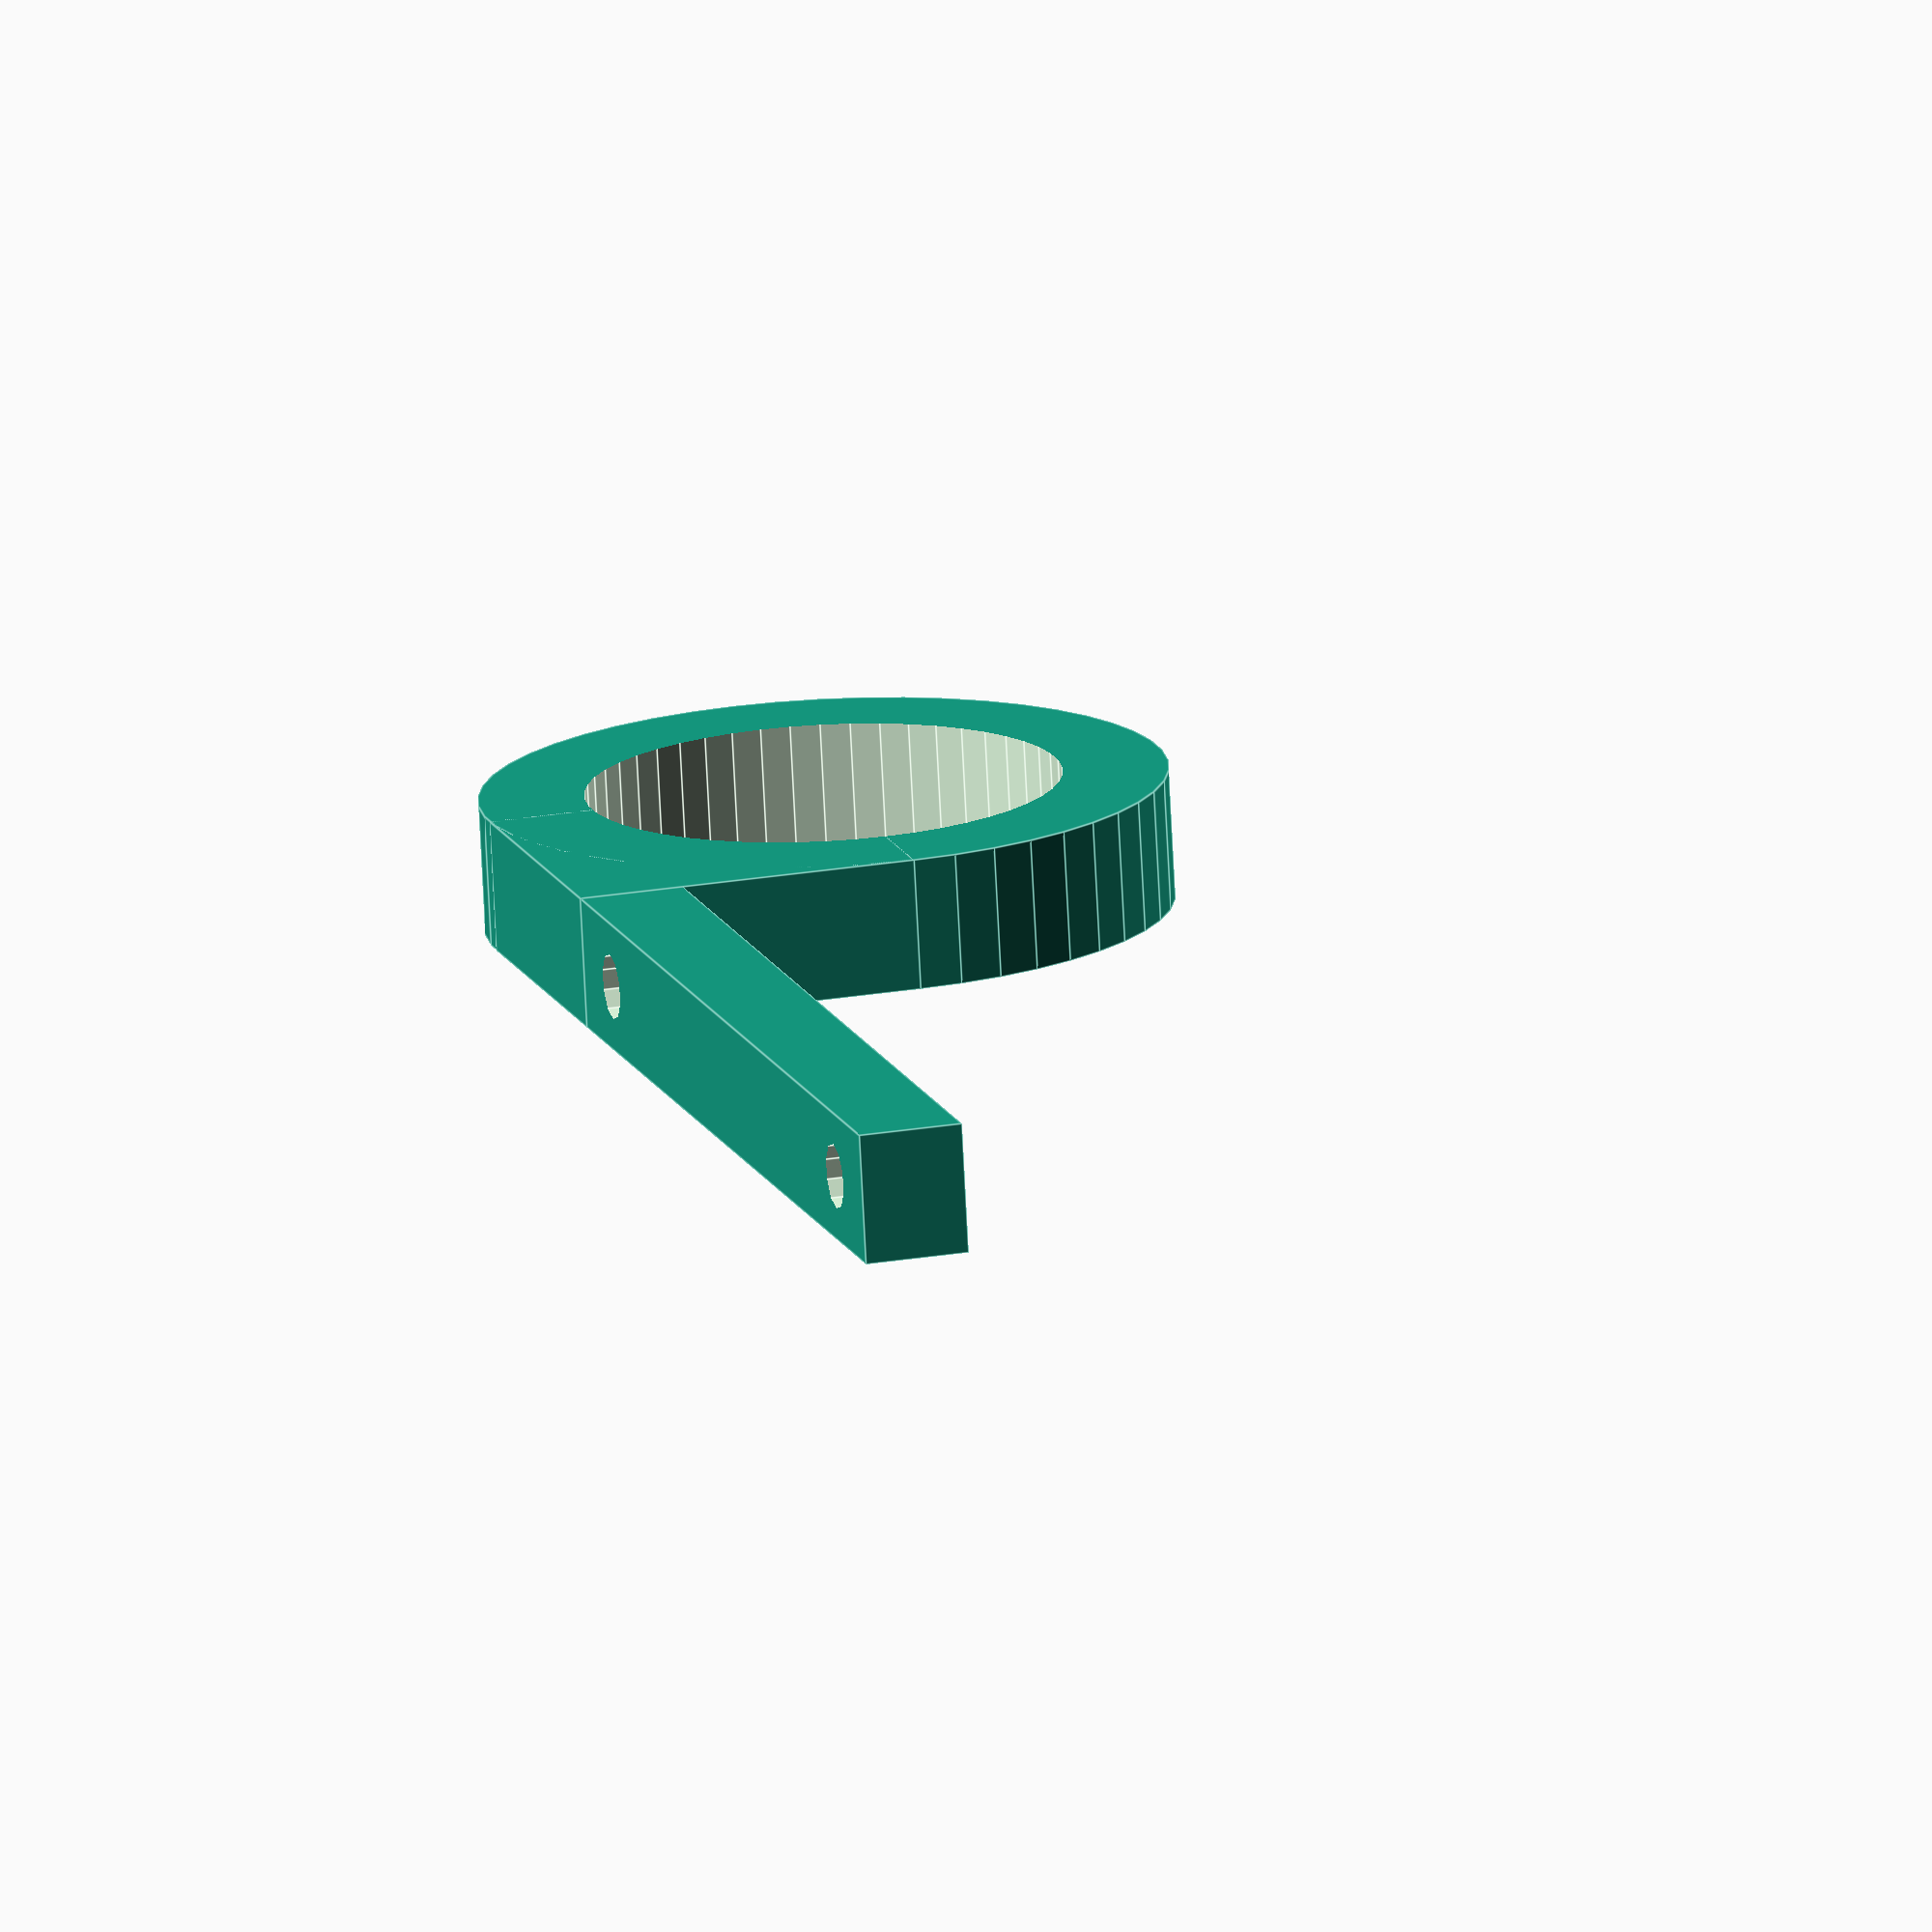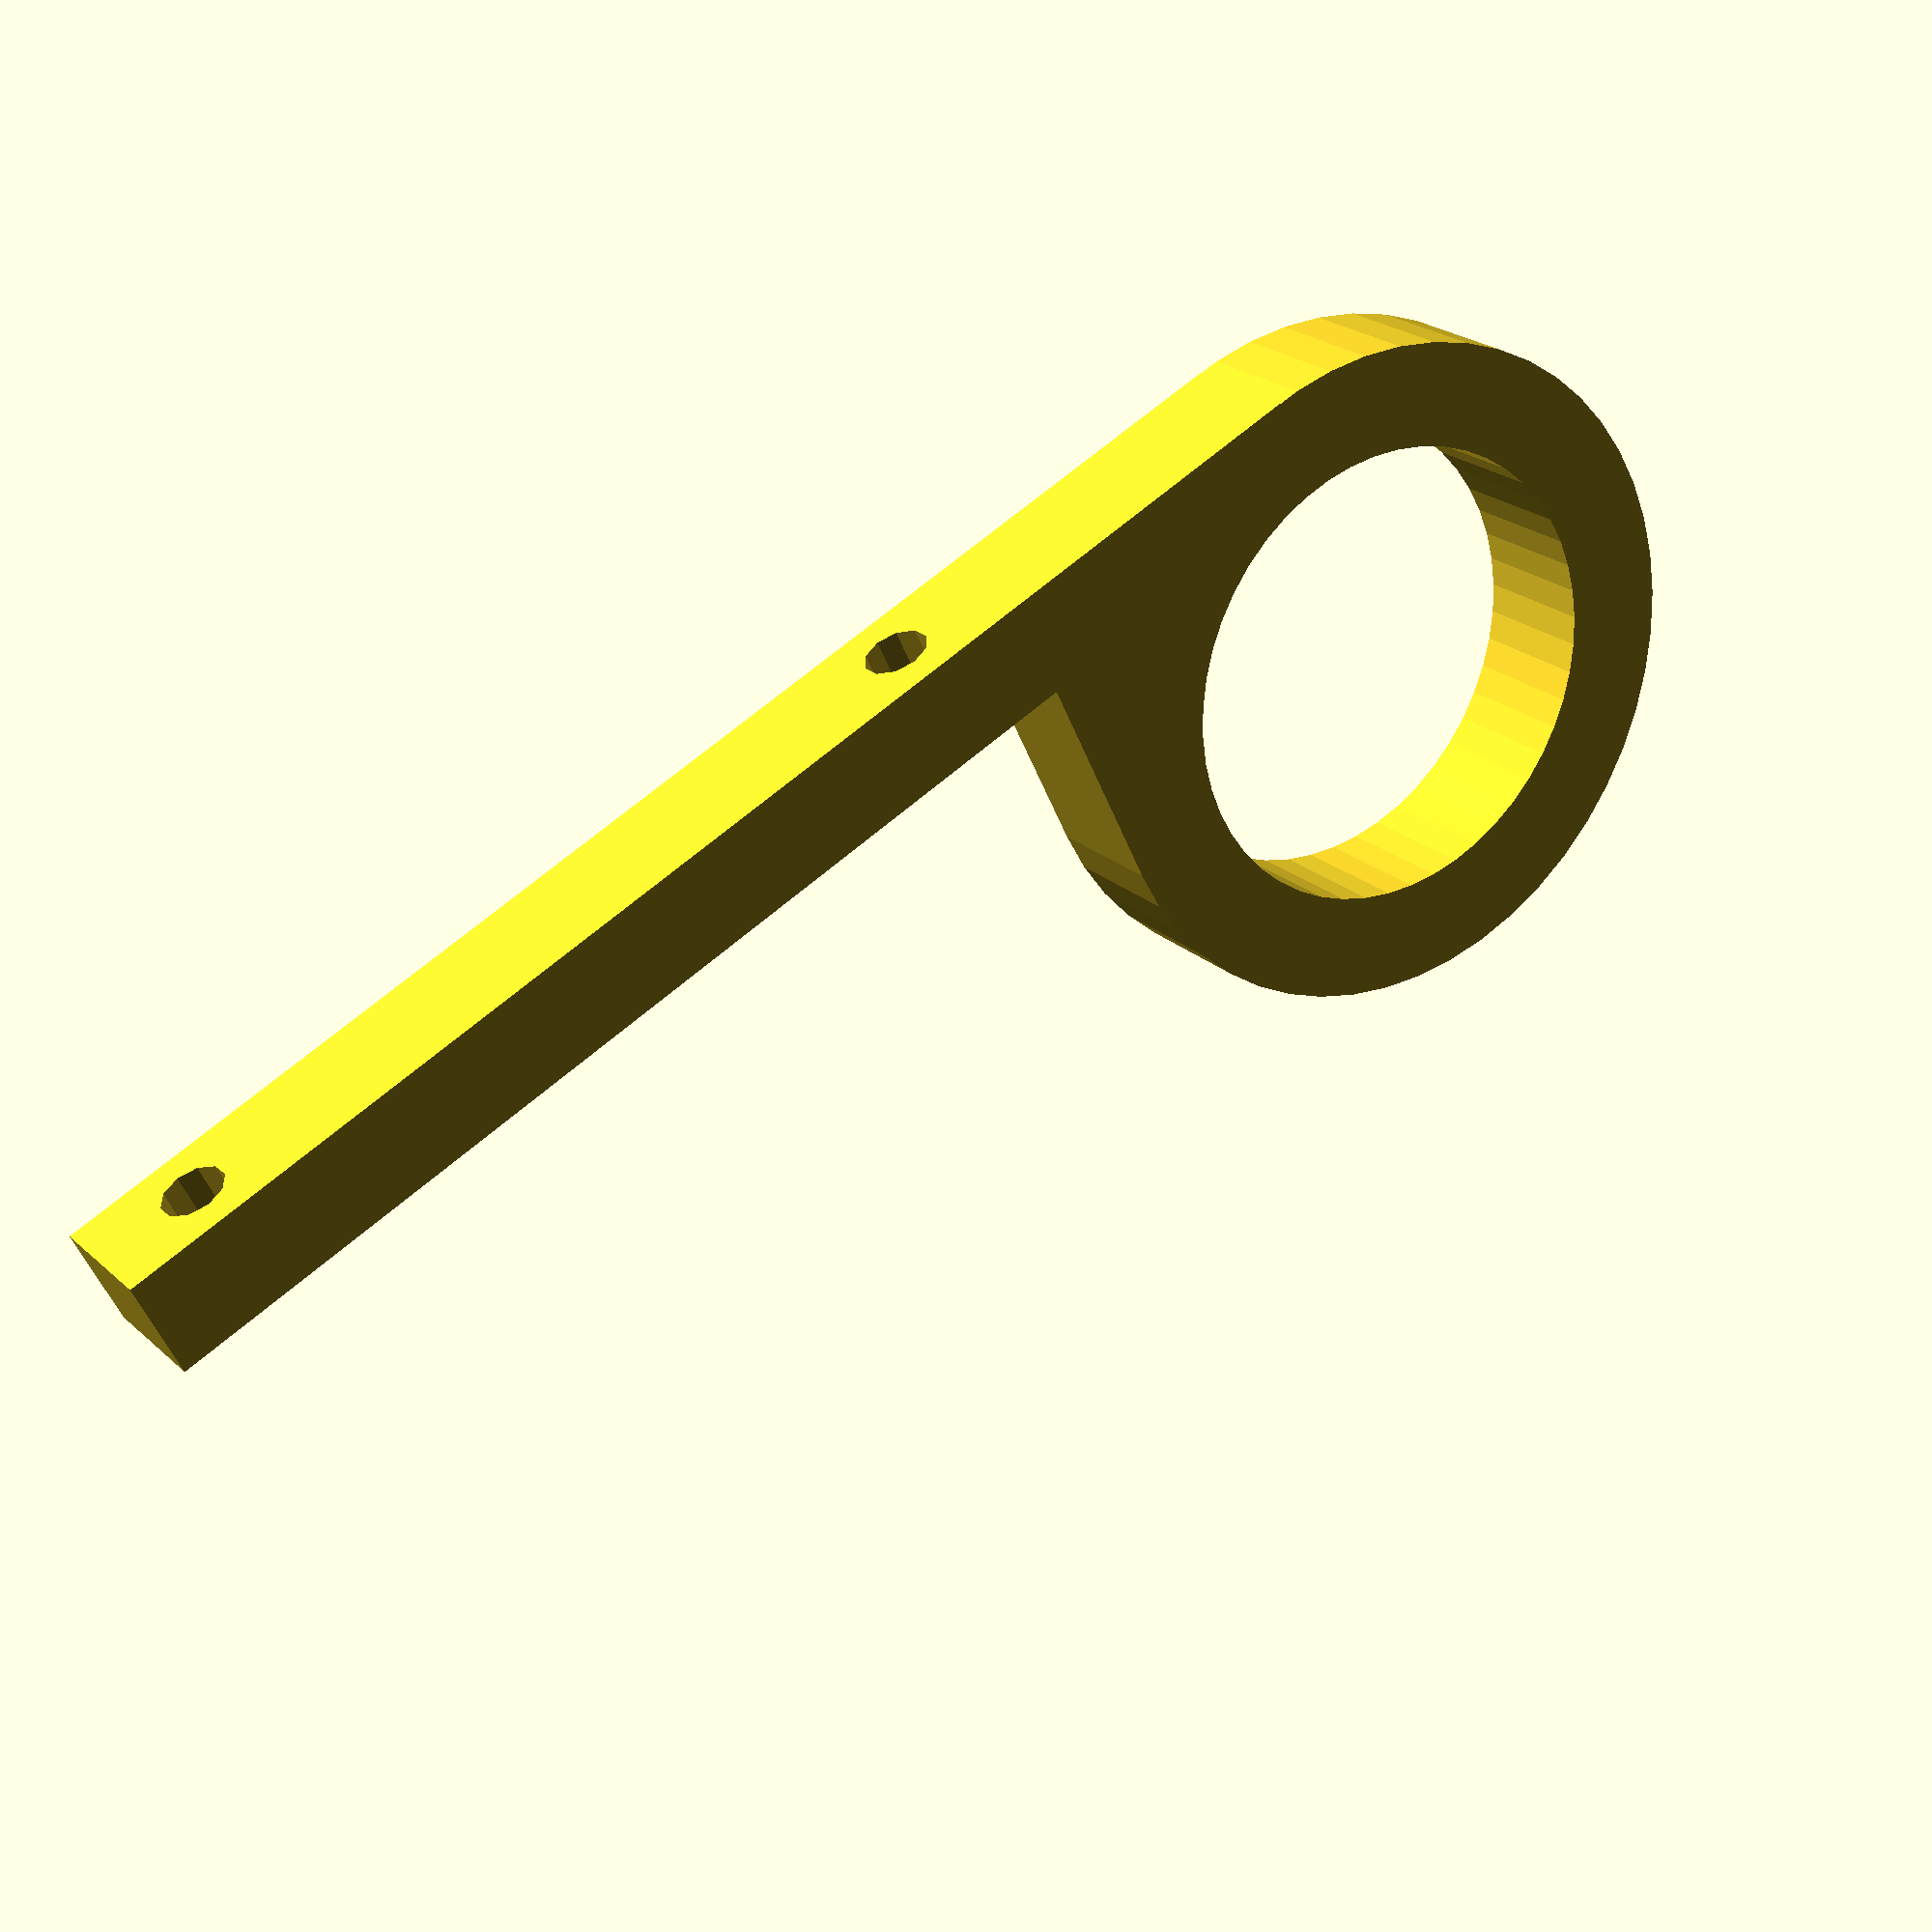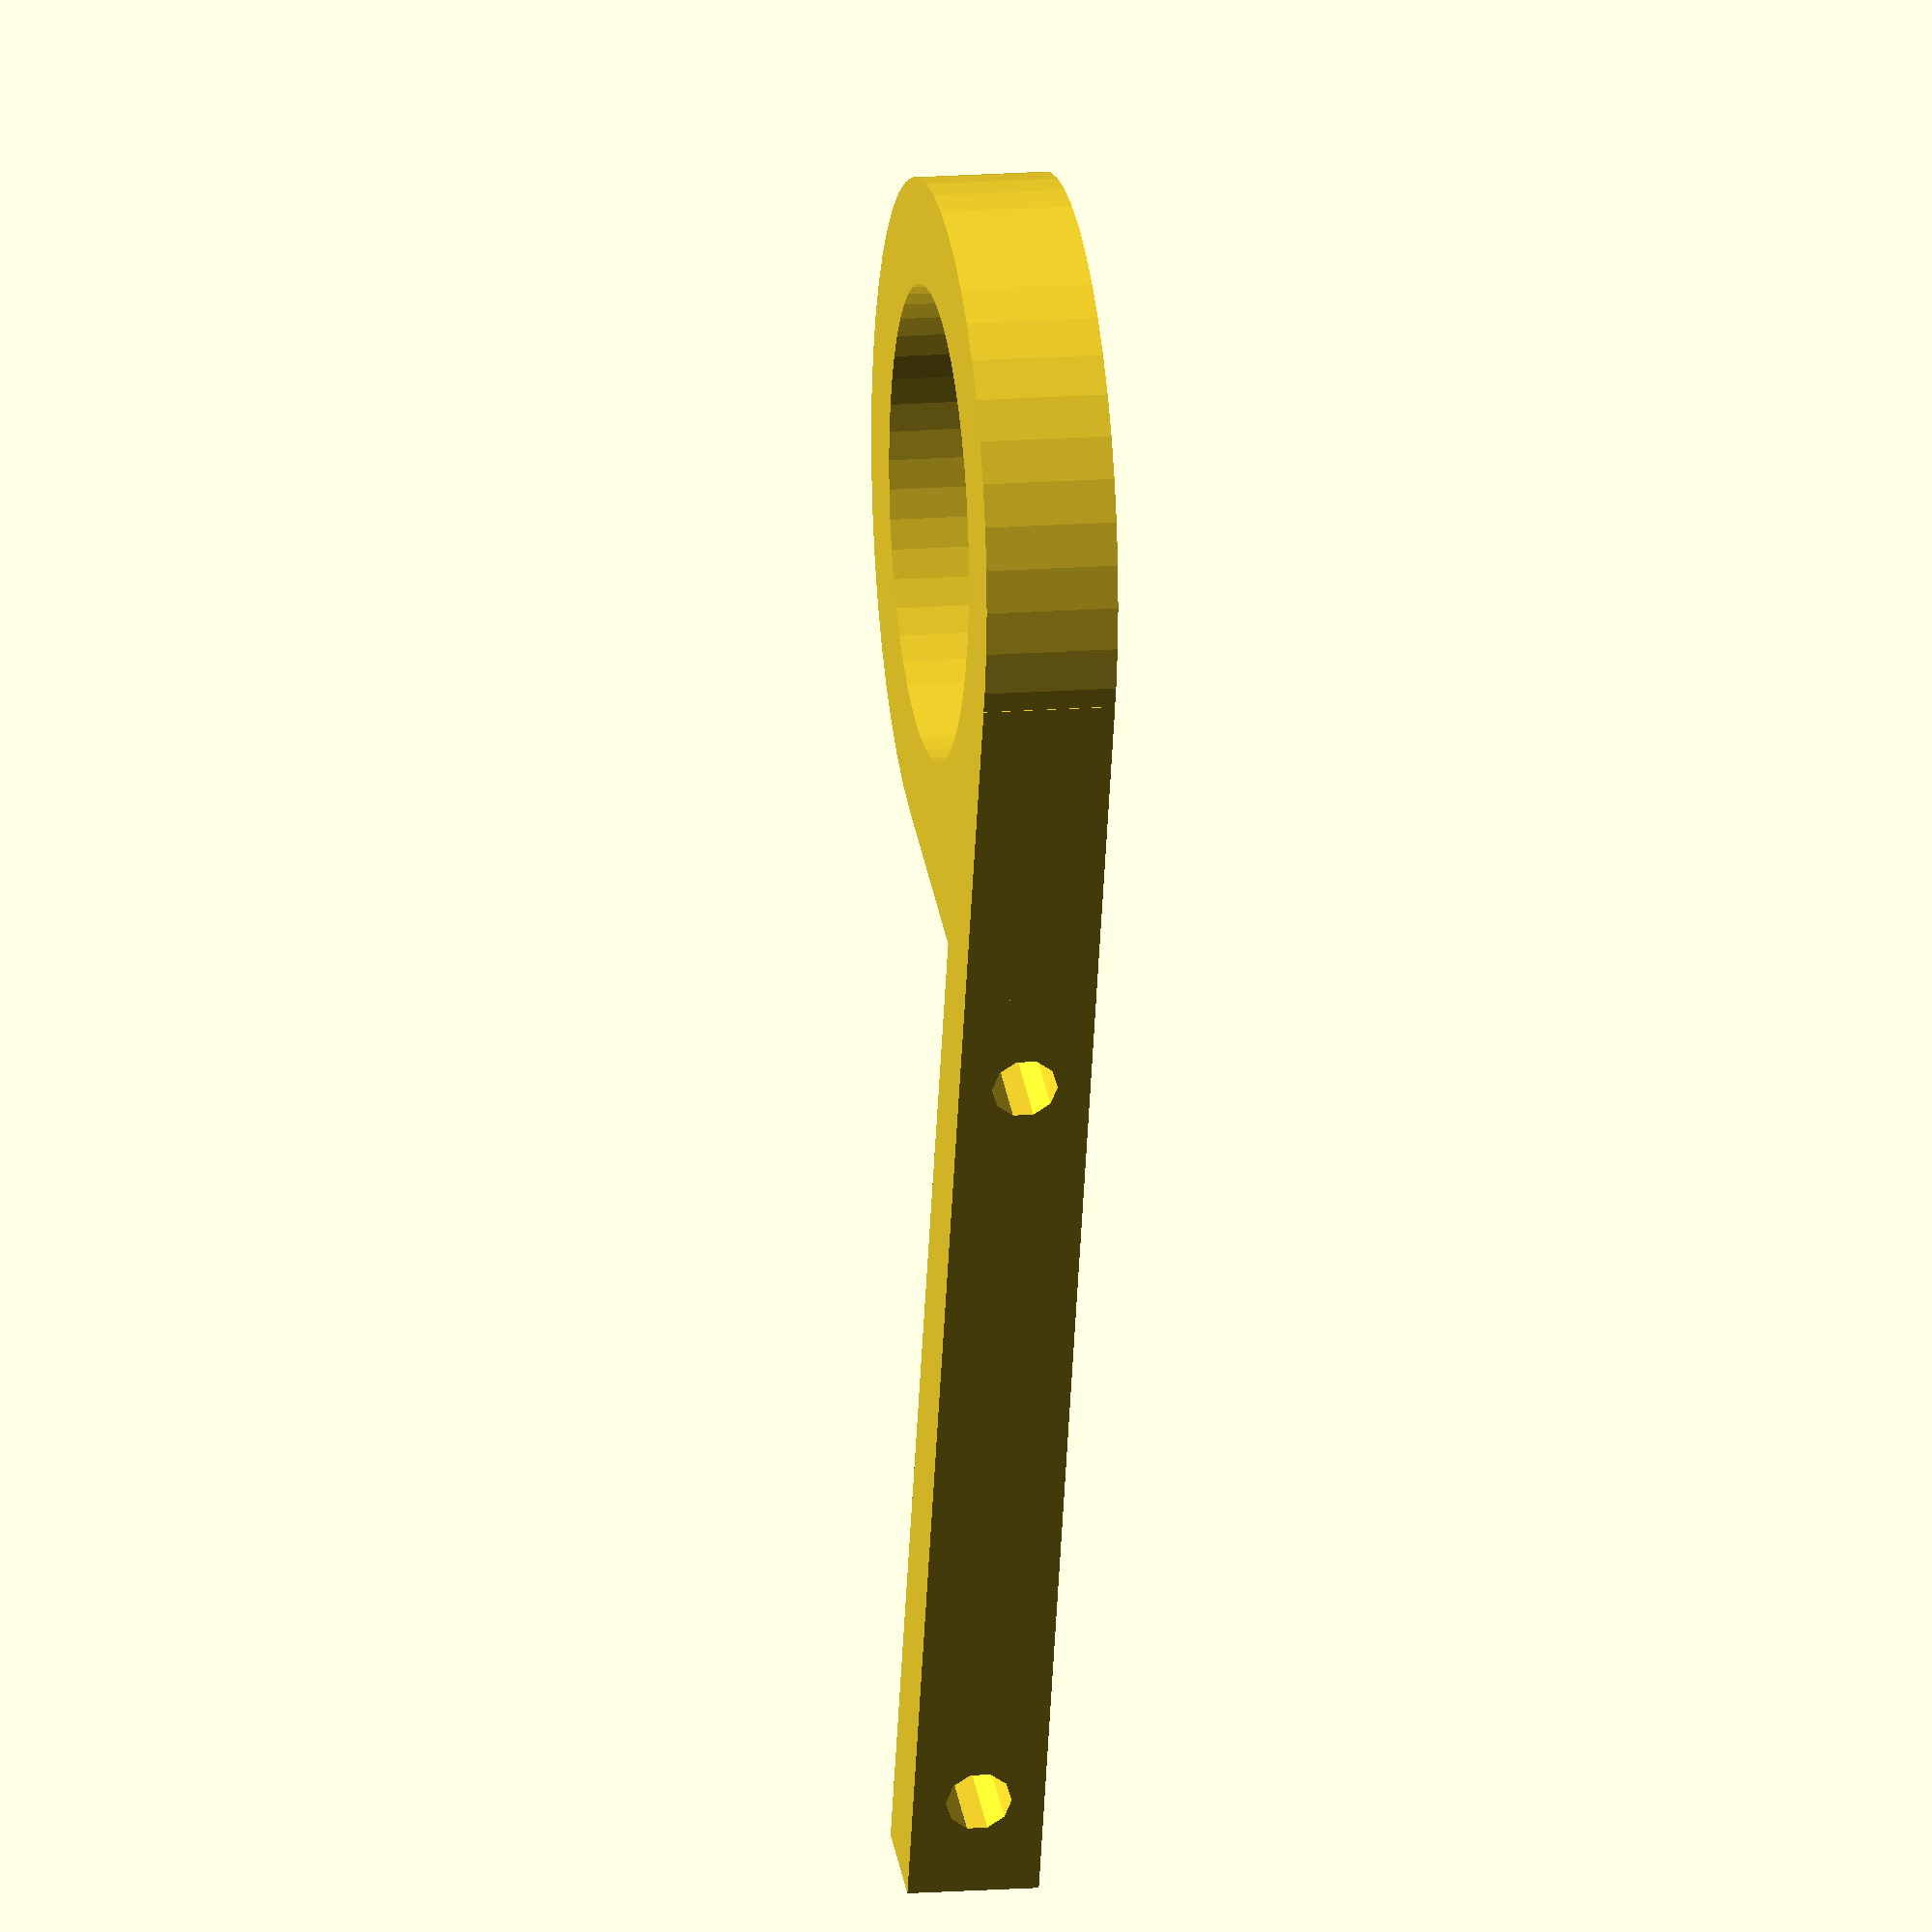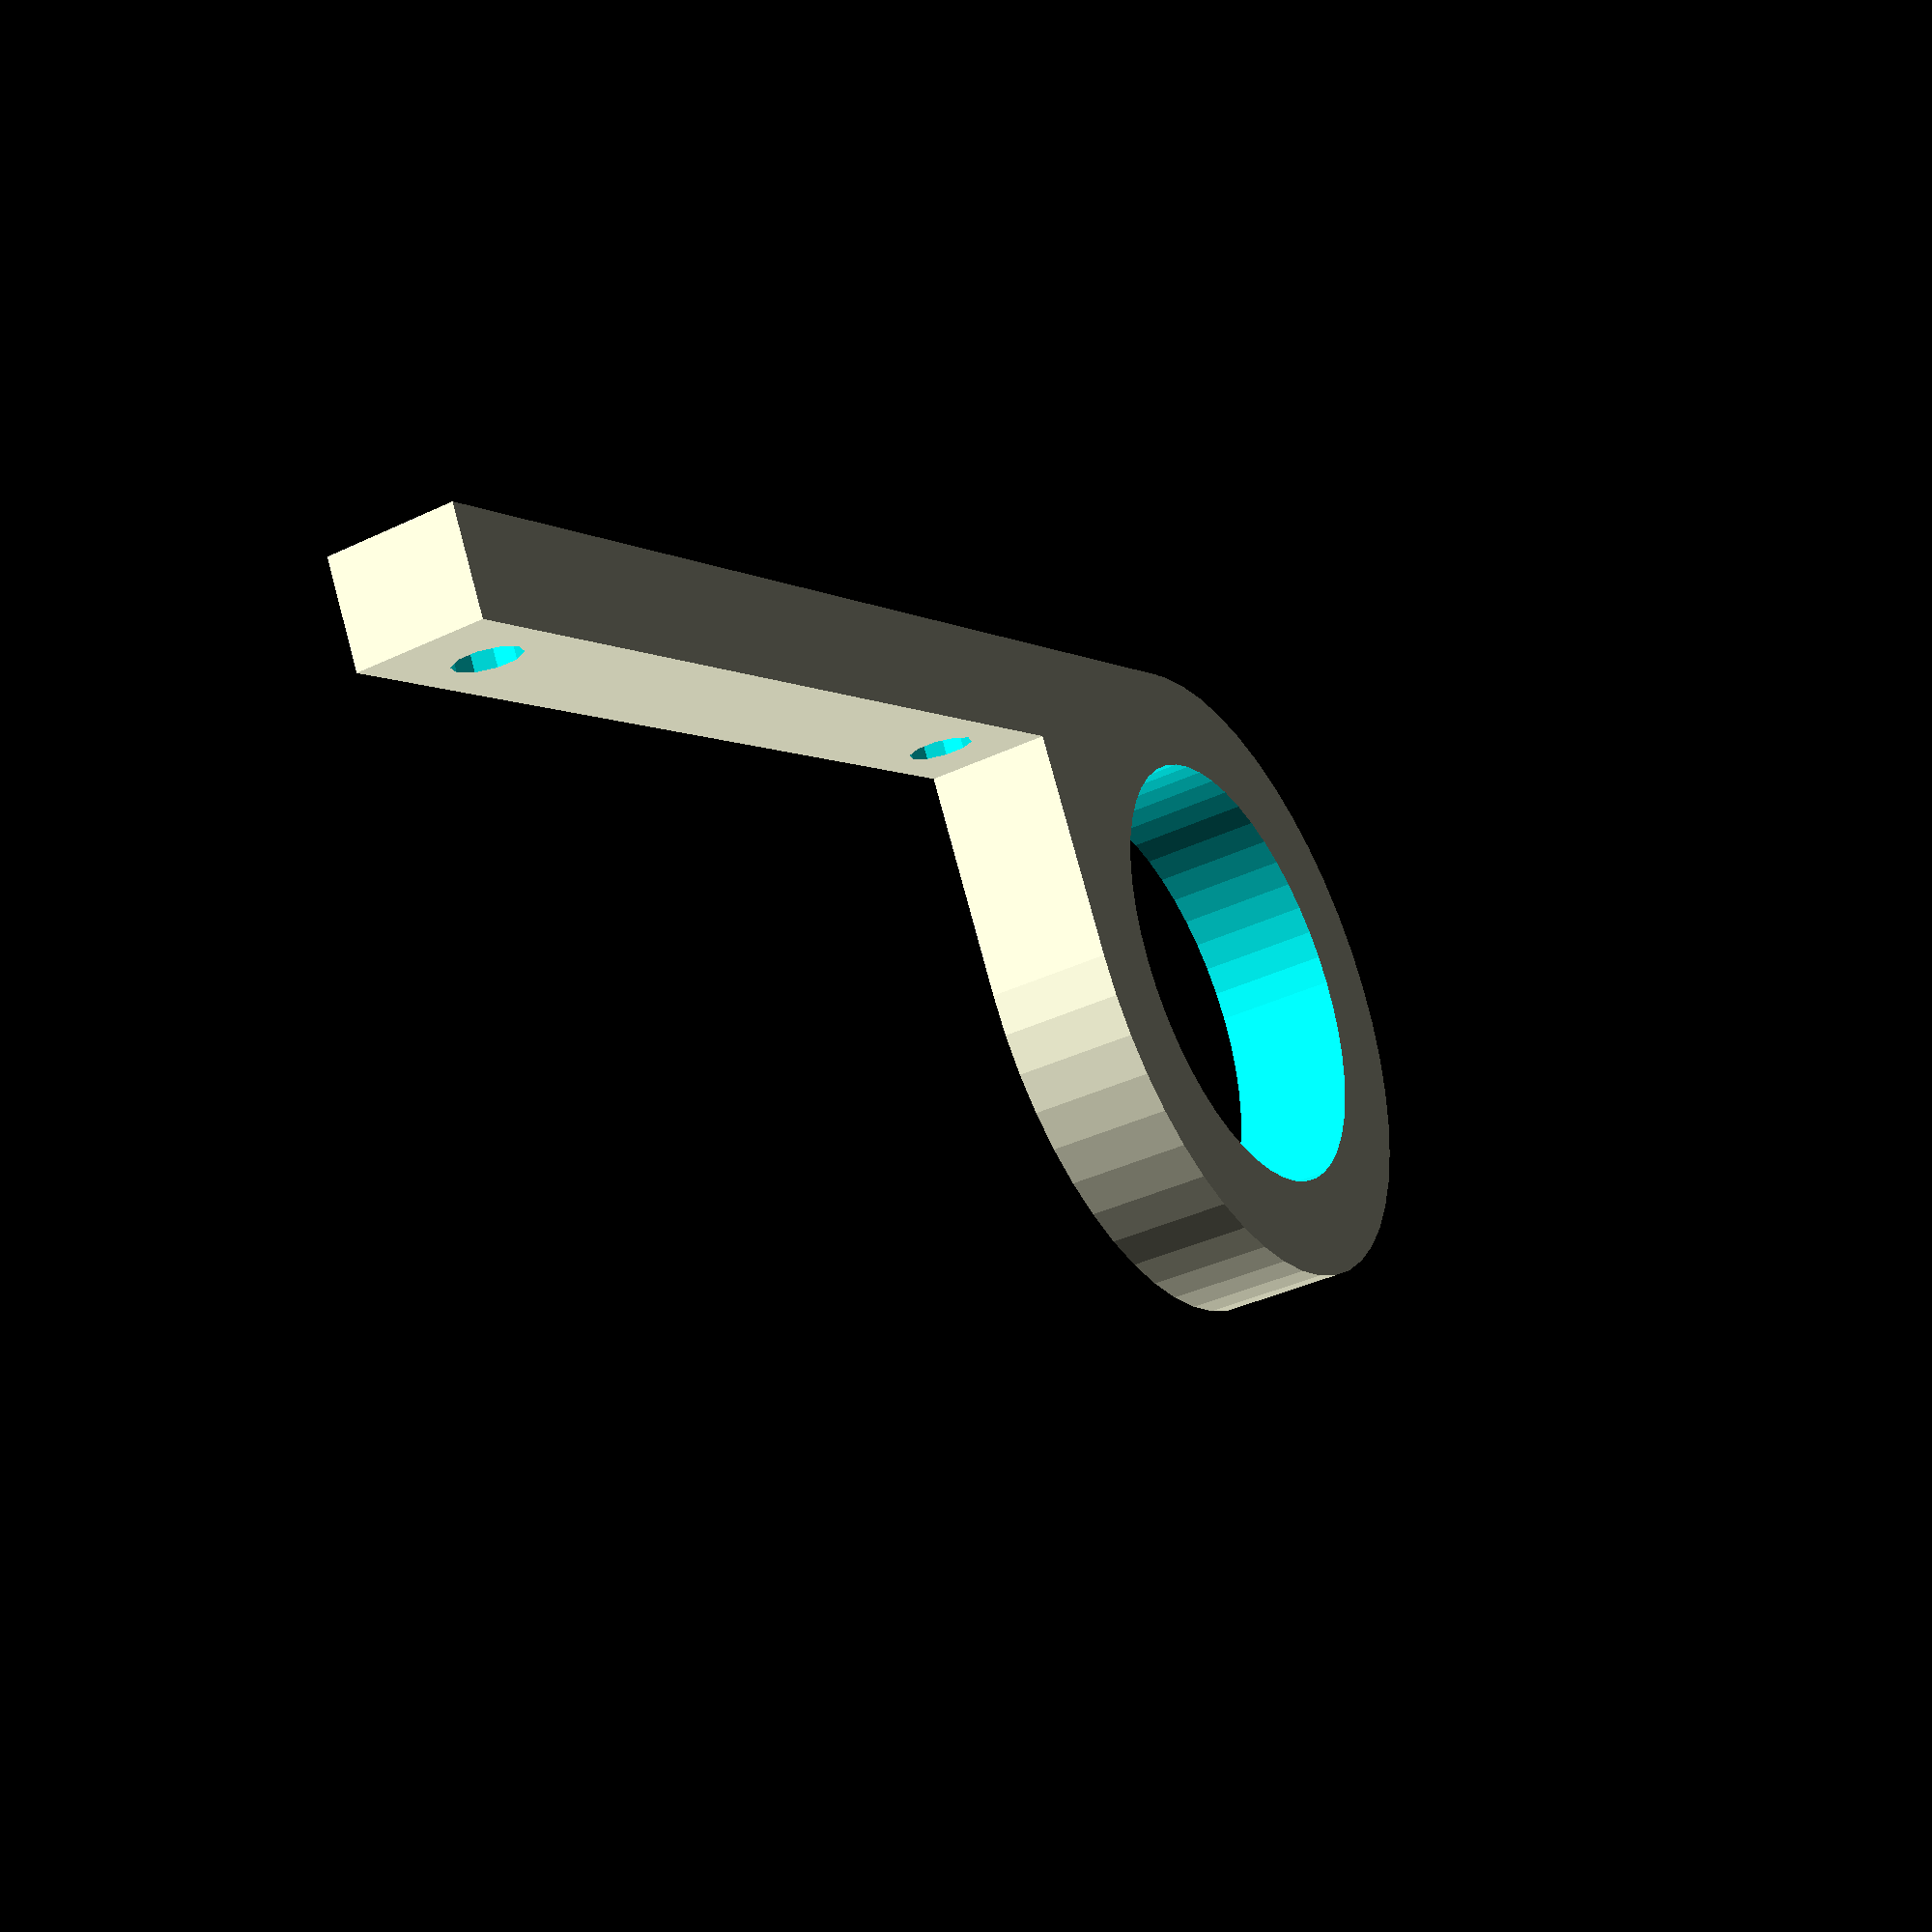
<openscad>

module sensor(sensor_diameter, thickness, height)
{
    difference() {
        cylinder(d=sensor_diameter + 2*thickness, h=height, $fn=50);
        sensor_hole(sensor_diameter, height);
    }
}

module sensor_hole(sensor_diameter, height) {
    translate([0, 0, -height/2]) cylinder(d=sensor_diameter, h=height+height, $fn=50);
}

module fan_mount(fan_width, screw_diameter, screw_distance, thickness, height) {
    difference() {
        cube([fan_width, thickness, height]);
        rotate([0, 90, -90]) {
            translate([-height/2, screw_distance, -thickness*1.5]) cylinder(d=screw_diameter, h=thickness+thickness, $fn=10);
            translate([-height/2, fan_width-screw_distance, -thickness*1.5]) cylinder(d=screw_diameter, h=thickness+thickness, $fn=10);
        }
    }
}

module mount(sensor_diameter, fan_width, screw_diameter, screw_distance, thickness, height) {
    fan_mount(fan_width, screw_diameter, screw_distance, thickness, height);
    
    sd2 = (sensor_diameter/2);
    t2 = (thickness/2);
    translate([-(sd2+t2+t2), -(sd2), 0]) sensor(sensor_diameter, thickness, height);
    // Piece that connects fan mount to sensor holder
    difference() {
        translate([-(sd2+t2+t2), -(sd2), 0]) cube([sd2+t2+t2, sd2+t2+t2, height]);
        translate([-(sd2+t2+t2), -(sd2), 0]) sensor_hole(sensor_diameter, height);
    }
}

mount(18, 40, 2.5, 4, 4, 5);

</openscad>
<views>
elev=75.9 azim=105.2 roll=182.9 proj=o view=edges
elev=157.6 azim=206.2 roll=33.4 proj=p view=wireframe
elev=345.5 azim=108.9 roll=80.4 proj=o view=wireframe
elev=37.1 azim=29.7 roll=121.7 proj=p view=wireframe
</views>
